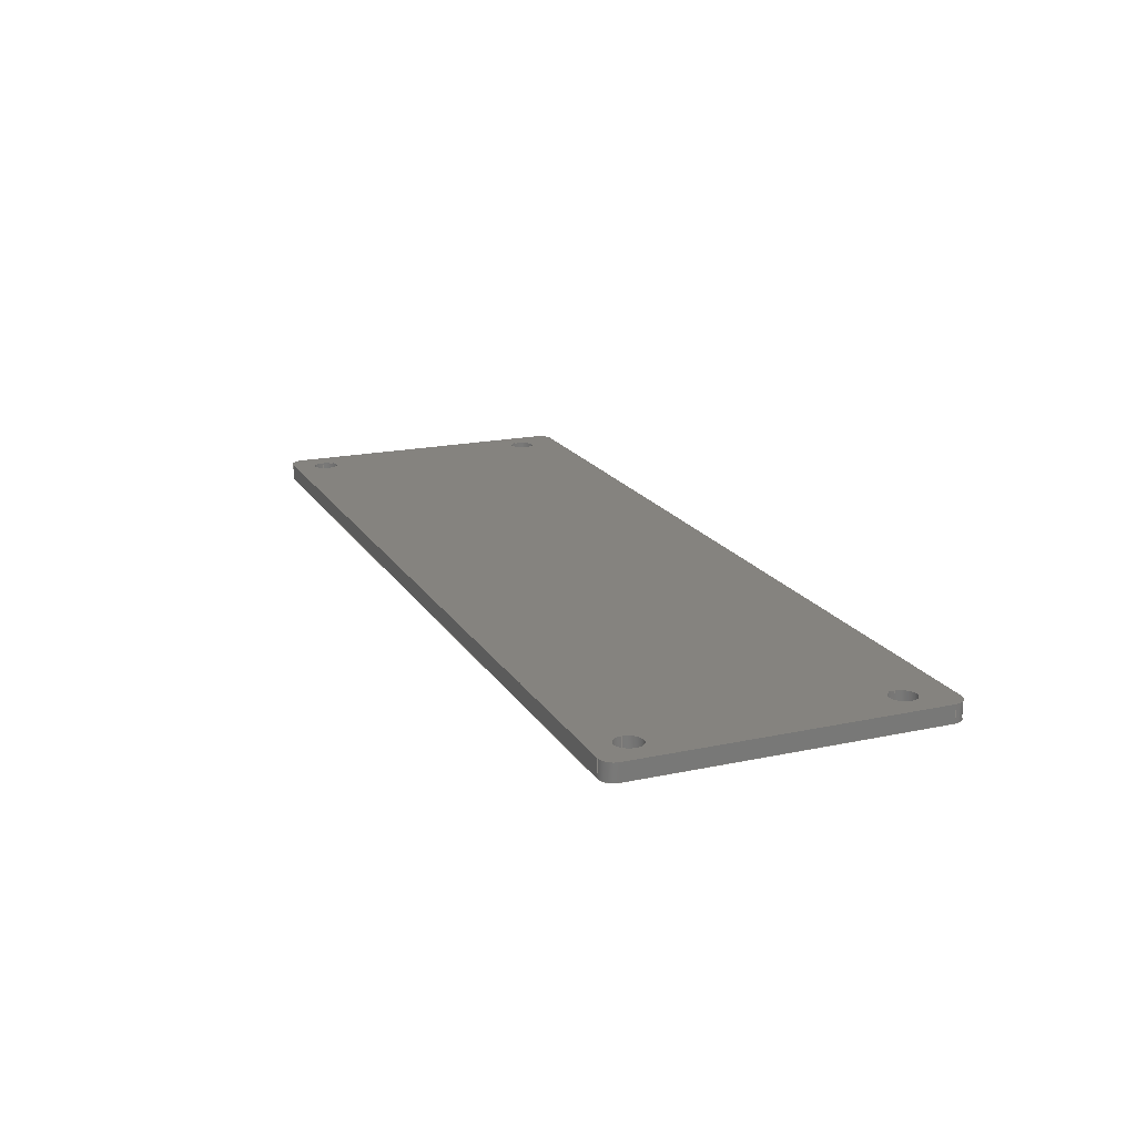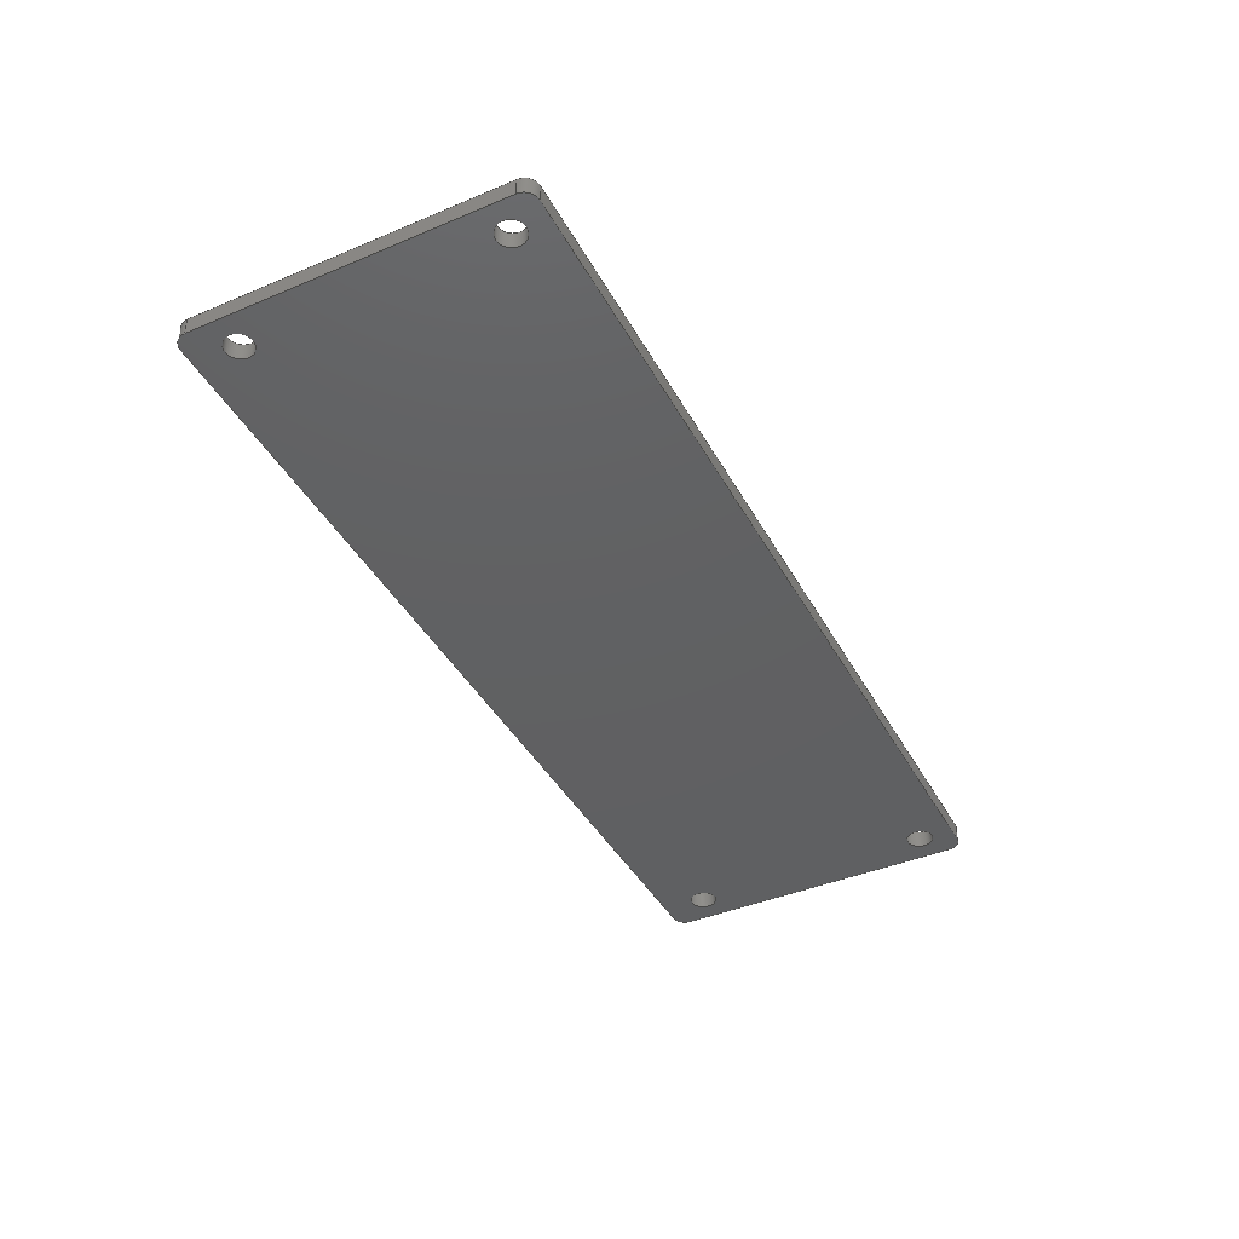
<metadata>
{"format":"step","ext":"step","renderer":"f3d","projection":"perspective","resolution":1024,"background":"white","views":[{"elev":18.5,"azim":-112.4,"up":"+Z"},{"elev":-41.8,"azim":116.8,"up":"+Z"}]}
</metadata>
<code>
ISO-10303-21;
DATA;
#1=SHAPE_REPRESENTATION_RELATIONSHIP('','',#262,#2);
#2=ADVANCED_BREP_SHAPE_REPRESENTATION('',(#260),#444);
#3=CIRCLE('',#268,0.00155);
#4=CIRCLE('',#269,0.00155);
#5=CIRCLE('',#271,0.00155);
#6=CIRCLE('',#272,0.00155);
#7=CIRCLE('',#274,0.00155);
#8=CIRCLE('',#275,0.00155);
#9=CIRCLE('',#277,0.00155);
#10=CIRCLE('',#278,0.00155);
#11=CIRCLE('',#281,0.0015);
#12=CIRCLE('',#282,0.0015);
#13=CIRCLE('',#283,0.0015);
#14=CIRCLE('',#284,0.0015);
#15=CIRCLE('',#286,0.0015);
#16=CIRCLE('',#287,0.0015);
#17=CIRCLE('',#288,0.0015);
#18=CIRCLE('',#289,0.0015);
#19=CYLINDRICAL_SURFACE('',#267,0.00155);
#20=CYLINDRICAL_SURFACE('',#270,0.00155);
#21=CYLINDRICAL_SURFACE('',#273,0.00155);
#22=CYLINDRICAL_SURFACE('',#276,0.00155);
#23=CYLINDRICAL_SURFACE('',#290,0.0015);
#24=CYLINDRICAL_SURFACE('',#291,0.0015);
#25=CYLINDRICAL_SURFACE('',#292,0.0015);
#26=CYLINDRICAL_SURFACE('',#293,0.0015);
#27=ORIENTED_EDGE('',*,*,#91,.F.);
#28=ORIENTED_EDGE('',*,*,#92,.T.);
#29=ORIENTED_EDGE('',*,*,#93,.T.);
#30=ORIENTED_EDGE('',*,*,#94,.T.);
#31=ORIENTED_EDGE('',*,*,#95,.F.);
#32=ORIENTED_EDGE('',*,*,#96,.T.);
#33=ORIENTED_EDGE('',*,*,#97,.T.);
#34=ORIENTED_EDGE('',*,*,#98,.T.);
#35=ORIENTED_EDGE('',*,*,#99,.F.);
#36=ORIENTED_EDGE('',*,*,#100,.T.);
#37=ORIENTED_EDGE('',*,*,#101,.T.);
#38=ORIENTED_EDGE('',*,*,#102,.T.);
#39=ORIENTED_EDGE('',*,*,#103,.T.);
#40=ORIENTED_EDGE('',*,*,#104,.F.);
#41=ORIENTED_EDGE('',*,*,#105,.T.);
#42=ORIENTED_EDGE('',*,*,#106,.F.);
#43=ORIENTED_EDGE('',*,*,#107,.T.);
#44=ORIENTED_EDGE('',*,*,#108,.F.);
#45=ORIENTED_EDGE('',*,*,#109,.T.);
#46=ORIENTED_EDGE('',*,*,#110,.F.);
#47=ORIENTED_EDGE('',*,*,#111,.T.);
#48=ORIENTED_EDGE('',*,*,#112,.T.);
#49=ORIENTED_EDGE('',*,*,#113,.F.);
#50=ORIENTED_EDGE('',*,*,#114,.T.);
#51=ORIENTED_EDGE('',*,*,#109,.F.);
#52=ORIENTED_EDGE('',*,*,#107,.F.);
#53=ORIENTED_EDGE('',*,*,#105,.F.);
#54=ORIENTED_EDGE('',*,*,#103,.F.);
#55=ORIENTED_EDGE('',*,*,#93,.F.);
#56=ORIENTED_EDGE('',*,*,#115,.T.);
#57=ORIENTED_EDGE('',*,*,#95,.T.);
#58=ORIENTED_EDGE('',*,*,#116,.T.);
#59=ORIENTED_EDGE('',*,*,#99,.T.);
#60=ORIENTED_EDGE('',*,*,#117,.T.);
#61=ORIENTED_EDGE('',*,*,#111,.F.);
#62=ORIENTED_EDGE('',*,*,#118,.T.);
#63=ORIENTED_EDGE('',*,*,#110,.T.);
#64=ORIENTED_EDGE('',*,*,#108,.T.);
#65=ORIENTED_EDGE('',*,*,#106,.T.);
#66=ORIENTED_EDGE('',*,*,#104,.T.);
#67=ORIENTED_EDGE('',*,*,#97,.F.);
#68=ORIENTED_EDGE('',*,*,#119,.T.);
#69=ORIENTED_EDGE('',*,*,#91,.T.);
#70=ORIENTED_EDGE('',*,*,#120,.T.);
#71=ORIENTED_EDGE('',*,*,#113,.T.);
#72=ORIENTED_EDGE('',*,*,#121,.T.);
#73=ORIENTED_EDGE('',*,*,#101,.F.);
#74=ORIENTED_EDGE('',*,*,#122,.T.);
#75=ORIENTED_EDGE('',*,*,#115,.F.);
#76=ORIENTED_EDGE('',*,*,#92,.F.);
#77=ORIENTED_EDGE('',*,*,#119,.F.);
#78=ORIENTED_EDGE('',*,*,#96,.F.);
#79=ORIENTED_EDGE('',*,*,#116,.F.);
#80=ORIENTED_EDGE('',*,*,#98,.F.);
#81=ORIENTED_EDGE('',*,*,#122,.F.);
#82=ORIENTED_EDGE('',*,*,#100,.F.);
#83=ORIENTED_EDGE('',*,*,#117,.F.);
#84=ORIENTED_EDGE('',*,*,#102,.F.);
#85=ORIENTED_EDGE('',*,*,#121,.F.);
#86=ORIENTED_EDGE('',*,*,#112,.F.);
#87=ORIENTED_EDGE('',*,*,#118,.F.);
#88=ORIENTED_EDGE('',*,*,#114,.F.);
#89=ORIENTED_EDGE('',*,*,#120,.F.);
#90=ORIENTED_EDGE('',*,*,#94,.F.);
#91=EDGE_CURVE('',#123,#124,#147,.T.);
#92=EDGE_CURVE('',#123,#125,#148,.F.);
#93=EDGE_CURVE('',#125,#126,#149,.T.);
#94=EDGE_CURVE('',#126,#124,#150,.T.);
#95=EDGE_CURVE('',#127,#128,#151,.T.);
#96=EDGE_CURVE('',#127,#129,#152,.T.);
#97=EDGE_CURVE('',#129,#130,#153,.T.);
#98=EDGE_CURVE('',#130,#128,#154,.F.);
#99=EDGE_CURVE('',#131,#132,#155,.T.);
#100=EDGE_CURVE('',#131,#133,#156,.T.);
#101=EDGE_CURVE('',#133,#134,#157,.T.);
#102=EDGE_CURVE('',#134,#132,#158,.F.);
#103=EDGE_CURVE('',#135,#135,#3,.T.);
#104=EDGE_CURVE('',#136,#136,#4,.T.);
#105=EDGE_CURVE('',#137,#137,#5,.T.);
#106=EDGE_CURVE('',#138,#138,#6,.T.);
#107=EDGE_CURVE('',#139,#139,#7,.T.);
#108=EDGE_CURVE('',#140,#140,#8,.T.);
#109=EDGE_CURVE('',#141,#141,#9,.T.);
#110=EDGE_CURVE('',#142,#142,#10,.T.);
#111=EDGE_CURVE('',#143,#144,#159,.T.);
#112=EDGE_CURVE('',#144,#145,#160,.T.);
#113=EDGE_CURVE('',#146,#145,#161,.T.);
#114=EDGE_CURVE('',#146,#143,#162,.F.);
#115=EDGE_CURVE('',#125,#127,#11,.T.);
#116=EDGE_CURVE('',#128,#131,#12,.T.);
#117=EDGE_CURVE('',#132,#144,#13,.T.);
#118=EDGE_CURVE('',#143,#126,#14,.T.);
#119=EDGE_CURVE('',#129,#123,#15,.F.);
#120=EDGE_CURVE('',#124,#146,#16,.F.);
#121=EDGE_CURVE('',#145,#134,#17,.F.);
#122=EDGE_CURVE('',#133,#130,#18,.F.);
#123=VERTEX_POINT('',#375);
#124=VERTEX_POINT('',#376);
#125=VERTEX_POINT('',#378);
#126=VERTEX_POINT('',#380);
#127=VERTEX_POINT('',#384);
#128=VERTEX_POINT('',#385);
#129=VERTEX_POINT('',#387);
#130=VERTEX_POINT('',#389);
#131=VERTEX_POINT('',#393);
#132=VERTEX_POINT('',#394);
#133=VERTEX_POINT('',#396);
#134=VERTEX_POINT('',#398);
#135=VERTEX_POINT('',#402);
#136=VERTEX_POINT('',#404);
#137=VERTEX_POINT('',#407);
#138=VERTEX_POINT('',#409);
#139=VERTEX_POINT('',#412);
#140=VERTEX_POINT('',#414);
#141=VERTEX_POINT('',#417);
#142=VERTEX_POINT('',#419);
#143=VERTEX_POINT('',#422);
#144=VERTEX_POINT('',#423);
#145=VERTEX_POINT('',#425);
#146=VERTEX_POINT('',#427);
#147=LINE('',#374,#163);
#148=LINE('',#377,#164);
#149=LINE('',#379,#165);
#150=LINE('',#381,#166);
#151=LINE('',#383,#167);
#152=LINE('',#386,#168);
#153=LINE('',#388,#169);
#154=LINE('',#390,#170);
#155=LINE('',#392,#171);
#156=LINE('',#395,#172);
#157=LINE('',#397,#173);
#158=LINE('',#399,#174);
#159=LINE('',#421,#175);
#160=LINE('',#424,#176);
#161=LINE('',#426,#177);
#162=LINE('',#428,#178);
#163=VECTOR('',#298,1);
#164=VECTOR('',#299,1);
#165=VECTOR('',#300,1);
#166=VECTOR('',#301,1);
#167=VECTOR('',#304,1);
#168=VECTOR('',#305,1);
#169=VECTOR('',#306,1);
#170=VECTOR('',#307,1);
#171=VECTOR('',#310,1);
#172=VECTOR('',#311,1);
#173=VECTOR('',#312,1);
#174=VECTOR('',#313,1);
#175=VECTOR('',#340,1);
#176=VECTOR('',#341,1);
#177=VECTOR('',#342,1);
#178=VECTOR('',#343,1);
#179=EDGE_LOOP('',(#27,#28,#29,#30));
#180=EDGE_LOOP('',(#31,#32,#33,#34));
#181=EDGE_LOOP('',(#35,#36,#37,#38));
#182=EDGE_LOOP('',(#39));
#183=EDGE_LOOP('',(#40));
#184=EDGE_LOOP('',(#41));
#185=EDGE_LOOP('',(#42));
#186=EDGE_LOOP('',(#43));
#187=EDGE_LOOP('',(#44));
#188=EDGE_LOOP('',(#45));
#189=EDGE_LOOP('',(#46));
#190=EDGE_LOOP('',(#47,#48,#49,#50));
#191=EDGE_LOOP('',(#51));
#192=EDGE_LOOP('',(#52));
#193=EDGE_LOOP('',(#53));
#194=EDGE_LOOP('',(#54));
#195=EDGE_LOOP('',(#55,#56,#57,#58,#59,#60,#61,#62));
#196=EDGE_LOOP('',(#63));
#197=EDGE_LOOP('',(#64));
#198=EDGE_LOOP('',(#65));
#199=EDGE_LOOP('',(#66));
#200=EDGE_LOOP('',(#67,#68,#69,#70,#71,#72,#73,#74));
#201=EDGE_LOOP('',(#75,#76,#77,#78));
#202=EDGE_LOOP('',(#79,#80,#81,#82));
#203=EDGE_LOOP('',(#83,#84,#85,#86));
#204=EDGE_LOOP('',(#87,#88,#89,#90));
#205=FACE_BOUND('',#179,.T.);
#206=FACE_BOUND('',#180,.T.);
#207=FACE_BOUND('',#181,.T.);
#208=FACE_BOUND('',#182,.T.);
#209=FACE_BOUND('',#183,.T.);
#210=FACE_BOUND('',#184,.T.);
#211=FACE_BOUND('',#185,.T.);
#212=FACE_BOUND('',#186,.T.);
#213=FACE_BOUND('',#187,.T.);
#214=FACE_BOUND('',#188,.T.);
#215=FACE_BOUND('',#189,.T.);
#216=FACE_BOUND('',#190,.T.);
#217=FACE_BOUND('',#191,.T.);
#218=FACE_BOUND('',#192,.T.);
#219=FACE_BOUND('',#193,.T.);
#220=FACE_BOUND('',#194,.T.);
#221=FACE_BOUND('',#195,.T.);
#222=FACE_BOUND('',#196,.T.);
#223=FACE_BOUND('',#197,.T.);
#224=FACE_BOUND('',#198,.T.);
#225=FACE_BOUND('',#199,.T.);
#226=FACE_BOUND('',#200,.T.);
#227=FACE_BOUND('',#201,.T.);
#228=FACE_BOUND('',#202,.T.);
#229=FACE_BOUND('',#203,.T.);
#230=FACE_BOUND('',#204,.T.);
#231=PLANE('',#264);
#232=PLANE('',#265);
#233=PLANE('',#266);
#234=PLANE('',#279);
#235=PLANE('',#280);
#236=PLANE('',#285);
#237=ADVANCED_FACE('',(#205),#231,.T.);
#238=ADVANCED_FACE('',(#206),#232,.F.);
#239=ADVANCED_FACE('',(#207),#233,.F.);
#240=ADVANCED_FACE('',(#208,#209),#19,.F.);
#241=ADVANCED_FACE('',(#210,#211),#20,.F.);
#242=ADVANCED_FACE('',(#212,#213),#21,.F.);
#243=ADVANCED_FACE('',(#214,#215),#22,.F.);
#244=ADVANCED_FACE('',(#216),#234,.T.);
#245=ADVANCED_FACE('',(#217,#218,#219,#220,#221),#235,.T.);
#246=ADVANCED_FACE('',(#222,#223,#224,#225,#226),#236,.F.);
#247=ADVANCED_FACE('',(#227),#23,.T.);
#248=ADVANCED_FACE('',(#228),#24,.T.);
#249=ADVANCED_FACE('',(#229),#25,.T.);
#250=ADVANCED_FACE('',(#230),#26,.T.);
#251=CLOSED_SHELL('',(#237,#238,#239,#240,#241,#242,#243,#244,#245,#246,
#247,#248,#249,#250));
#252=STYLED_ITEM('',(#253),#260);
#253=PRESENTATION_STYLE_ASSIGNMENT((#254));
#254=SURFACE_STYLE_USAGE(.BOTH.,#255);
#255=SURFACE_SIDE_STYLE('',(#256));
#256=SURFACE_STYLE_FILL_AREA(#257);
#257=FILL_AREA_STYLE('',(#258));
#258=FILL_AREA_STYLE_COLOUR('',#259);
#259=COLOUR_RGB('',0.6471,0.6471,0.6471);
#260=MANIFOLD_SOLID_BREP('Top Plate',#251);
#261=SHAPE_DEFINITION_REPRESENTATION(#449,#262);
#262=SHAPE_REPRESENTATION('Top Plate',(#263),#444);
#263=AXIS2_PLACEMENT_3D('',#372,#294,#295);
#264=AXIS2_PLACEMENT_3D('',#373,#296,#297);
#265=AXIS2_PLACEMENT_3D('',#382,#302,#303);
#266=AXIS2_PLACEMENT_3D('',#391,#308,#309);
#267=AXIS2_PLACEMENT_3D('',#400,#314,#315);
#268=AXIS2_PLACEMENT_3D('',#401,#316,#317);
#269=AXIS2_PLACEMENT_3D('',#403,#318,#319);
#270=AXIS2_PLACEMENT_3D('',#405,#320,#321);
#271=AXIS2_PLACEMENT_3D('',#406,#322,#323);
#272=AXIS2_PLACEMENT_3D('',#408,#324,#325);
#273=AXIS2_PLACEMENT_3D('',#410,#326,#327);
#274=AXIS2_PLACEMENT_3D('',#411,#328,#329);
#275=AXIS2_PLACEMENT_3D('',#413,#330,#331);
#276=AXIS2_PLACEMENT_3D('',#415,#332,#333);
#277=AXIS2_PLACEMENT_3D('',#416,#334,#335);
#278=AXIS2_PLACEMENT_3D('',#418,#336,#337);
#279=AXIS2_PLACEMENT_3D('',#420,#338,#339);
#280=AXIS2_PLACEMENT_3D('',#429,#344,#345);
#281=AXIS2_PLACEMENT_3D('',#430,#346,#347);
#282=AXIS2_PLACEMENT_3D('',#431,#348,#349);
#283=AXIS2_PLACEMENT_3D('',#432,#350,#351);
#284=AXIS2_PLACEMENT_3D('',#433,#352,#353);
#285=AXIS2_PLACEMENT_3D('',#434,#354,#355);
#286=AXIS2_PLACEMENT_3D('',#435,#356,#357);
#287=AXIS2_PLACEMENT_3D('',#436,#358,#359);
#288=AXIS2_PLACEMENT_3D('',#437,#360,#361);
#289=AXIS2_PLACEMENT_3D('',#438,#362,#363);
#290=AXIS2_PLACEMENT_3D('',#439,#364,#365);
#291=AXIS2_PLACEMENT_3D('',#440,#366,#367);
#292=AXIS2_PLACEMENT_3D('',#441,#368,#369);
#293=AXIS2_PLACEMENT_3D('',#442,#370,#371);
#294=DIRECTION('',(0,0,1));
#295=DIRECTION('',(1,0,0));
#296=DIRECTION('',(0,1,0));
#297=DIRECTION('',(0,0,1));
#298=DIRECTION('',(1,0,0));
#299=DIRECTION('',(0,0,-1));
#300=DIRECTION('',(1,0,0));
#301=DIRECTION('',(0,0,-1));
#302=DIRECTION('',(1,0,0));
#303=DIRECTION('',(0,0,-1));
#304=DIRECTION('',(0,-1,0));
#305=DIRECTION('',(0,0,-1));
#306=DIRECTION('',(0,-1,0));
#307=DIRECTION('',(0,0,-1));
#308=DIRECTION('',(0,1,0));
#309=DIRECTION('',(0,0,1));
#310=DIRECTION('',(1,0,0));
#311=DIRECTION('',(0,0,-1));
#312=DIRECTION('',(1,0,0));
#313=DIRECTION('',(0,0,-1));
#314=DIRECTION('',(0,0,-1));
#315=DIRECTION('',(-1,0,0));
#316=DIRECTION('',(0,0,1));
#317=DIRECTION('',(1,0,0));
#318=DIRECTION('',(0,0,1));
#319=DIRECTION('',(1,0,0));
#320=DIRECTION('',(0,0,-1));
#321=DIRECTION('',(-1,0,0));
#322=DIRECTION('',(0,0,1));
#323=DIRECTION('',(1,0,0));
#324=DIRECTION('',(0,0,1));
#325=DIRECTION('',(1,0,0));
#326=DIRECTION('',(0,0,-1));
#327=DIRECTION('',(-1,0,0));
#328=DIRECTION('',(0,0,1));
#329=DIRECTION('',(1,0,0));
#330=DIRECTION('',(0,0,1));
#331=DIRECTION('',(1,0,0));
#332=DIRECTION('',(0,0,-1));
#333=DIRECTION('',(-1,0,0));
#334=DIRECTION('',(0,0,1));
#335=DIRECTION('',(1,0,0));
#336=DIRECTION('',(0,0,1));
#337=DIRECTION('',(1,0,0));
#338=DIRECTION('',(1,0,0));
#339=DIRECTION('',(0,0,-1));
#340=DIRECTION('',(0,-1,0));
#341=DIRECTION('',(0,0,-1));
#342=DIRECTION('',(0,-1,0));
#343=DIRECTION('',(0,0,-1));
#344=DIRECTION('',(0,0,1));
#345=DIRECTION('',(1,0,0));
#346=DIRECTION('',(0,0,1));
#347=DIRECTION('',(1,0,0));
#348=DIRECTION('',(0,0,1));
#349=DIRECTION('',(1,0,0));
#350=DIRECTION('',(0,0,1));
#351=DIRECTION('',(1,0,0));
#352=DIRECTION('',(0,0,1));
#353=DIRECTION('',(1,0,0));
#354=DIRECTION('',(0,0,1));
#355=DIRECTION('',(1,0,0));
#356=DIRECTION('',(0,0,1));
#357=DIRECTION('',(1,0,0));
#358=DIRECTION('',(0,0,1));
#359=DIRECTION('',(1,0,0));
#360=DIRECTION('',(0,0,1));
#361=DIRECTION('',(1,0,0));
#362=DIRECTION('',(0,0,1));
#363=DIRECTION('',(1,0,0));
#364=DIRECTION('',(0,0,1));
#365=DIRECTION('',(1,0,0));
#366=DIRECTION('',(0,0,-1));
#367=DIRECTION('',(-1,0,0));
#368=DIRECTION('',(0,0,1));
#369=DIRECTION('',(1,0,0));
#370=DIRECTION('',(0,0,-1));
#371=DIRECTION('',(-1,0,0));
#372=CARTESIAN_POINT('',(0,0,0));
#373=CARTESIAN_POINT('',(0.05374,0,0.002));
#374=CARTESIAN_POINT('',(0.05374,0,0));
#375=CARTESIAN_POINT('',(0.0015,0,0));
#376=CARTESIAN_POINT('',(0.106,0,0));
#377=CARTESIAN_POINT('',(0.0015,0,0.002));
#378=CARTESIAN_POINT('',(0.0015,0,0.002));
#379=CARTESIAN_POINT('',(0.05374,0,0.002));
#380=CARTESIAN_POINT('',(0.106,0,0.002));
#381=CARTESIAN_POINT('',(0.106,0,0.002));
#382=CARTESIAN_POINT('',(0,-0.01874,0.002));
#383=CARTESIAN_POINT('',(0,-0.01874,0.002));
#384=CARTESIAN_POINT('',(0,-0.0015,0.002));
#385=CARTESIAN_POINT('',(0,-0.03598,0.002));
#386=CARTESIAN_POINT('',(0,-0.0015,0));
#387=CARTESIAN_POINT('',(0,-0.0015,0));
#388=CARTESIAN_POINT('',(0,-0.01874,0));
#389=CARTESIAN_POINT('',(0,-0.03598,0));
#390=CARTESIAN_POINT('',(0,-0.03598,0.002));
#391=CARTESIAN_POINT('',(0.05374,-0.03748,0.002));
#392=CARTESIAN_POINT('',(0.05374,-0.03748,0.002));
#393=CARTESIAN_POINT('',(0.0015,-0.03748,0.002));
#394=CARTESIAN_POINT('',(0.106,-0.03748,0.002));
#395=CARTESIAN_POINT('',(0.0015,-0.03748,0.002));
#396=CARTESIAN_POINT('',(0.0015,-0.03748,0));
#397=CARTESIAN_POINT('',(0.05374,-0.03748,0));
#398=CARTESIAN_POINT('',(0.106,-0.03748,0));
#399=CARTESIAN_POINT('',(0.106,-0.03748,0.002));
#400=CARTESIAN_POINT('',(0.104,-0.003925,0.002));
#401=CARTESIAN_POINT('',(0.104,-0.003925,0.002));
#402=CARTESIAN_POINT('',(0.1055,-0.003925,0.002));
#403=CARTESIAN_POINT('',(0.104,-0.003925,0));
#404=CARTESIAN_POINT('',(0.1055,-0.003925,0));
#405=CARTESIAN_POINT('',(0.104,-0.03243,0.002));
#406=CARTESIAN_POINT('',(0.104,-0.03243,0.002));
#407=CARTESIAN_POINT('',(0.1055,-0.03243,0.002));
#408=CARTESIAN_POINT('',(0.104,-0.03243,0));
#409=CARTESIAN_POINT('',(0.1055,-0.03243,0));
#410=CARTESIAN_POINT('',(0.003601,-0.03243,0.002));
#411=CARTESIAN_POINT('',(0.003601,-0.03243,0.002));
#412=CARTESIAN_POINT('',(0.005151,-0.03243,0.002));
#413=CARTESIAN_POINT('',(0.003601,-0.03243,0));
#414=CARTESIAN_POINT('',(0.005151,-0.03243,0));
#415=CARTESIAN_POINT('',(0.003601,-0.003925,0.002));
#416=CARTESIAN_POINT('',(0.003601,-0.003925,0.002));
#417=CARTESIAN_POINT('',(0.005151,-0.003925,0.002));
#418=CARTESIAN_POINT('',(0.003601,-0.003925,0));
#419=CARTESIAN_POINT('',(0.005151,-0.003925,0));
#420=CARTESIAN_POINT('',(0.1075,-0.01874,0.002));
#421=CARTESIAN_POINT('',(0.1075,-0.01874,0.002));
#422=CARTESIAN_POINT('',(0.1075,-0.0015,0.002));
#423=CARTESIAN_POINT('',(0.1075,-0.03598,0.002));
#424=CARTESIAN_POINT('',(0.1075,-0.03598,0));
#425=CARTESIAN_POINT('',(0.1075,-0.03598,0));
#426=CARTESIAN_POINT('',(0.1075,-0.01874,0));
#427=CARTESIAN_POINT('',(0.1075,-0.0015,0));
#428=CARTESIAN_POINT('',(0.1075,-0.0015,0.002));
#429=CARTESIAN_POINT('',(0.05374,-0.01874,0.002));
#430=CARTESIAN_POINT('',(0.0015,-0.0015,0.002));
#431=CARTESIAN_POINT('',(0.0015,-0.03598,0.002));
#432=CARTESIAN_POINT('',(0.106,-0.03598,0.002));
#433=CARTESIAN_POINT('',(0.106,-0.0015,0.002));
#434=CARTESIAN_POINT('',(0.05374,-0.01874,0));
#435=CARTESIAN_POINT('',(0.0015,-0.0015,0));
#436=CARTESIAN_POINT('',(0.106,-0.0015,0));
#437=CARTESIAN_POINT('',(0.106,-0.03598,0));
#438=CARTESIAN_POINT('',(0.0015,-0.03598,0));
#439=CARTESIAN_POINT('',(0.0015,-0.0015,0.002));
#440=CARTESIAN_POINT('',(0.0015,-0.03598,0.002));
#441=CARTESIAN_POINT('',(0.106,-0.03598,0.002));
#442=CARTESIAN_POINT('',(0.106,-0.0015,0.002));
#443=MECHANICAL_DESIGN_GEOMETRIC_PRESENTATION_REPRESENTATION('',(#252),
#444);
#444=(
GEOMETRIC_REPRESENTATION_CONTEXT(3)
GLOBAL_UNCERTAINTY_ASSIGNED_CONTEXT((#445))
GLOBAL_UNIT_ASSIGNED_CONTEXT((#448,#447,#446))
REPRESENTATION_CONTEXT('Top Plate','TOP_LEVEL_ASSEMBLY_PART')
);
#445=UNCERTAINTY_MEASURE_WITH_UNIT(LENGTH_MEASURE(5e-06),#448,
'DISTANCE_ACCURACY_VALUE','Maximum Tolerance applied to model');
#446=(
NAMED_UNIT(*)
SI_UNIT($,.STERADIAN.)
SOLID_ANGLE_UNIT()
);
#447=(
NAMED_UNIT(*)
PLANE_ANGLE_UNIT()
SI_UNIT($,.RADIAN.)
);
#448=(
LENGTH_UNIT()
NAMED_UNIT(*)
SI_UNIT($,.METRE.)
);
#449=PRODUCT_DEFINITION_SHAPE('','',#450);
#450=PRODUCT_DEFINITION('','',#452,#451);
#451=PRODUCT_DEFINITION_CONTEXT('',#458,'design');
#452=PRODUCT_DEFINITION_FORMATION_WITH_SPECIFIED_SOURCE('','',#454,
 .NOT_KNOWN.);
#453=PRODUCT_RELATED_PRODUCT_CATEGORY('','',(#454));
#454=PRODUCT('Top Plate','Top Plate','Top Plate',(#456));
#455=PRODUCT_CATEGORY('','');
#456=PRODUCT_CONTEXT('',#458,'mechanical');
#457=APPLICATION_PROTOCOL_DEFINITION('international standard',
'ap242_managed_model_based_3d_engineering',2011,#458);
#458=APPLICATION_CONTEXT('managed model based 3d engineering');
ENDSEC;
END-ISO-10303-21;

</code>
